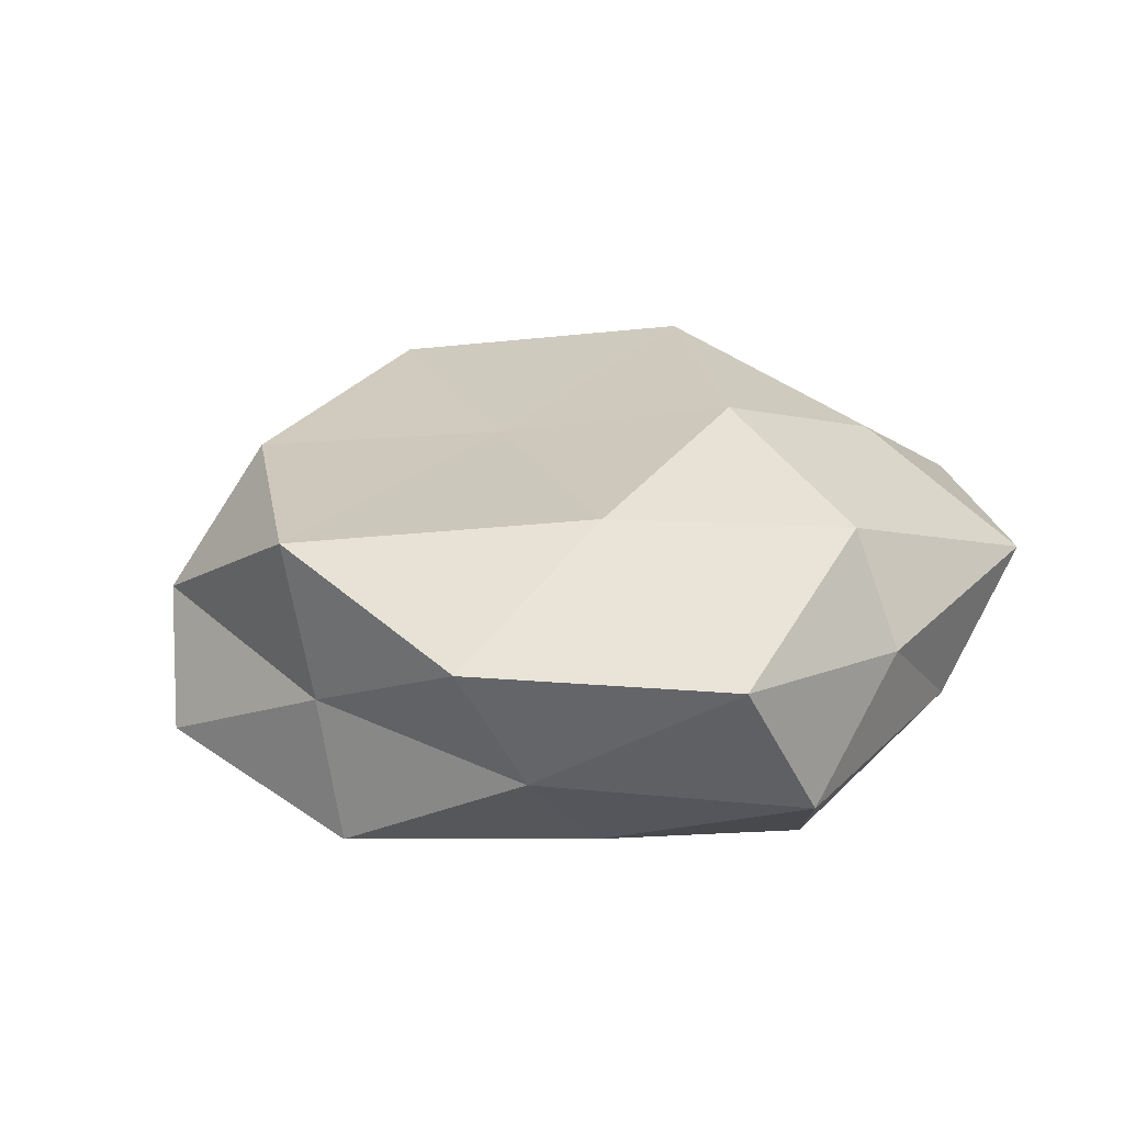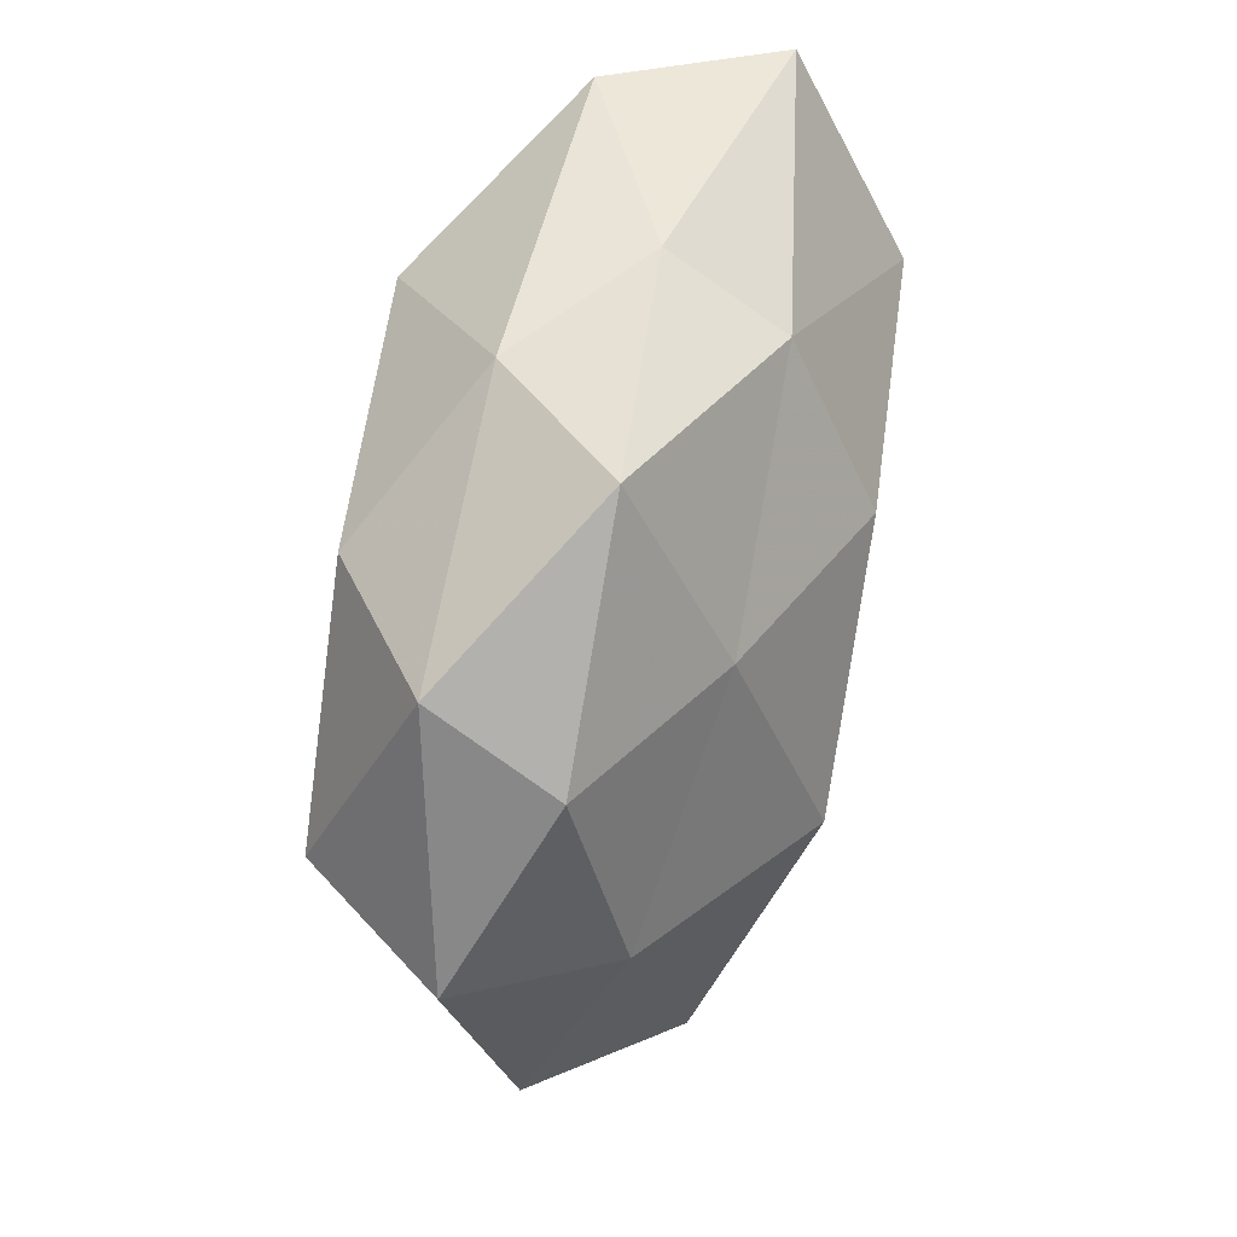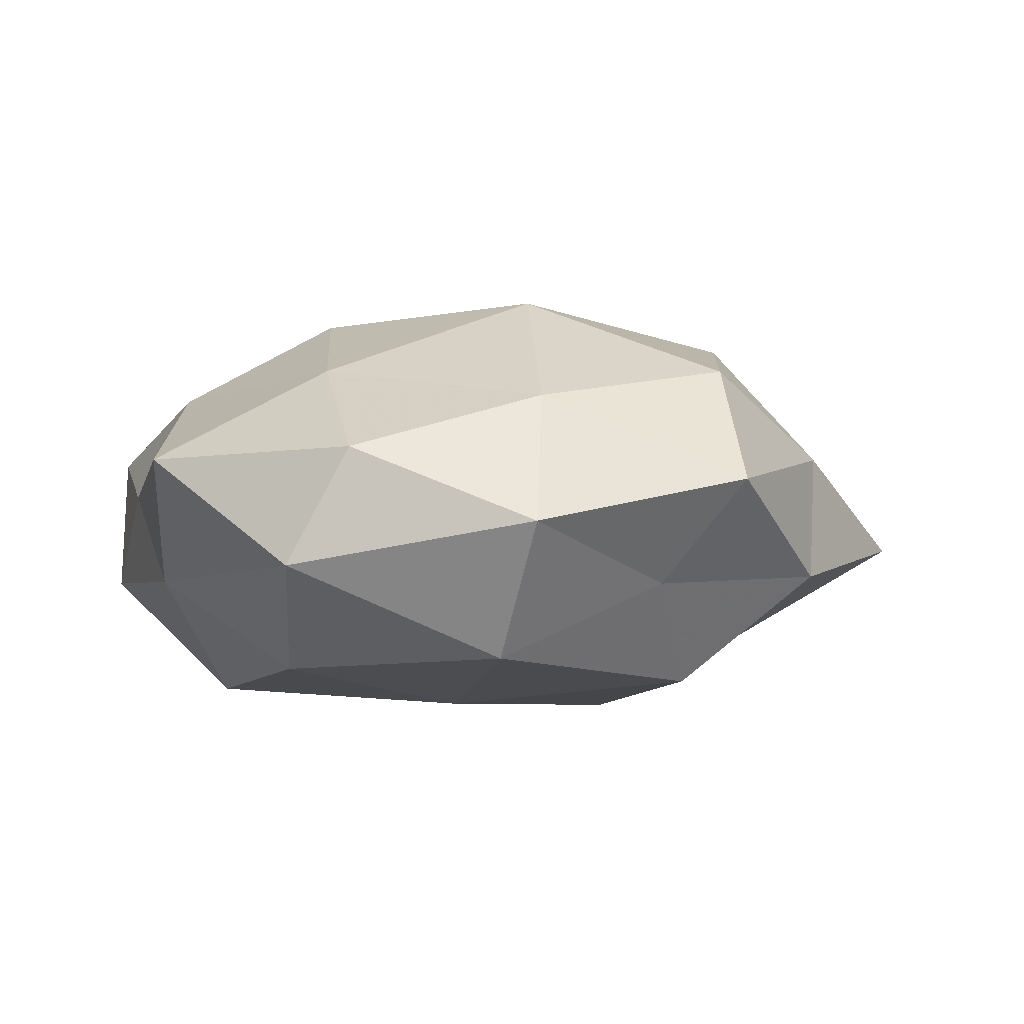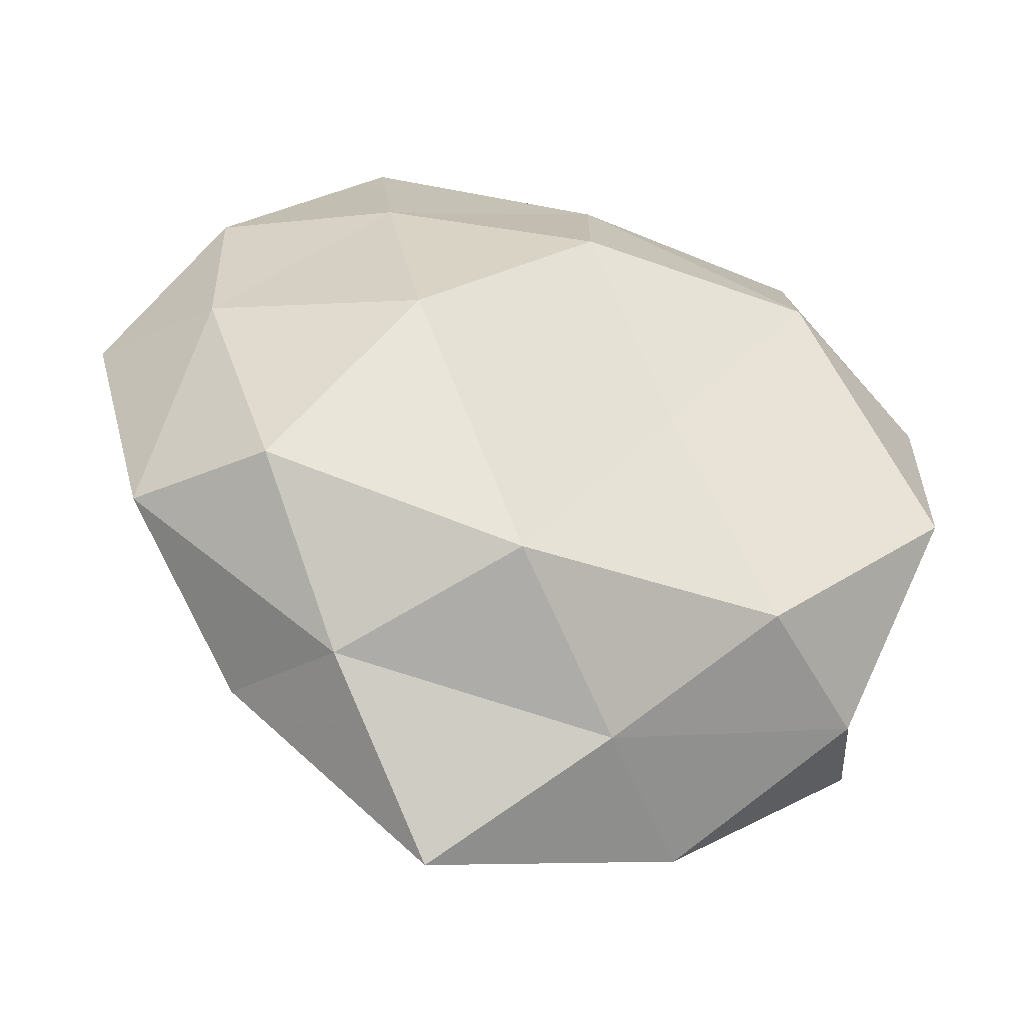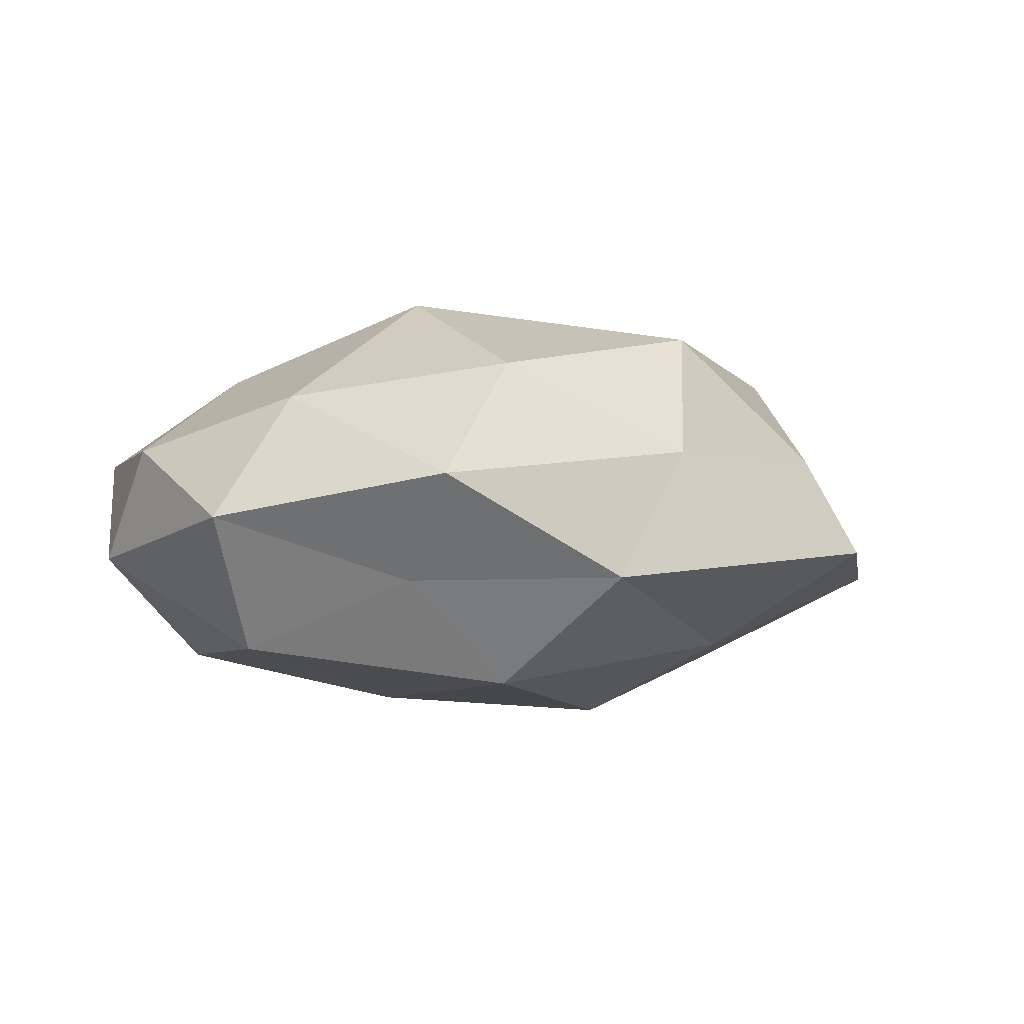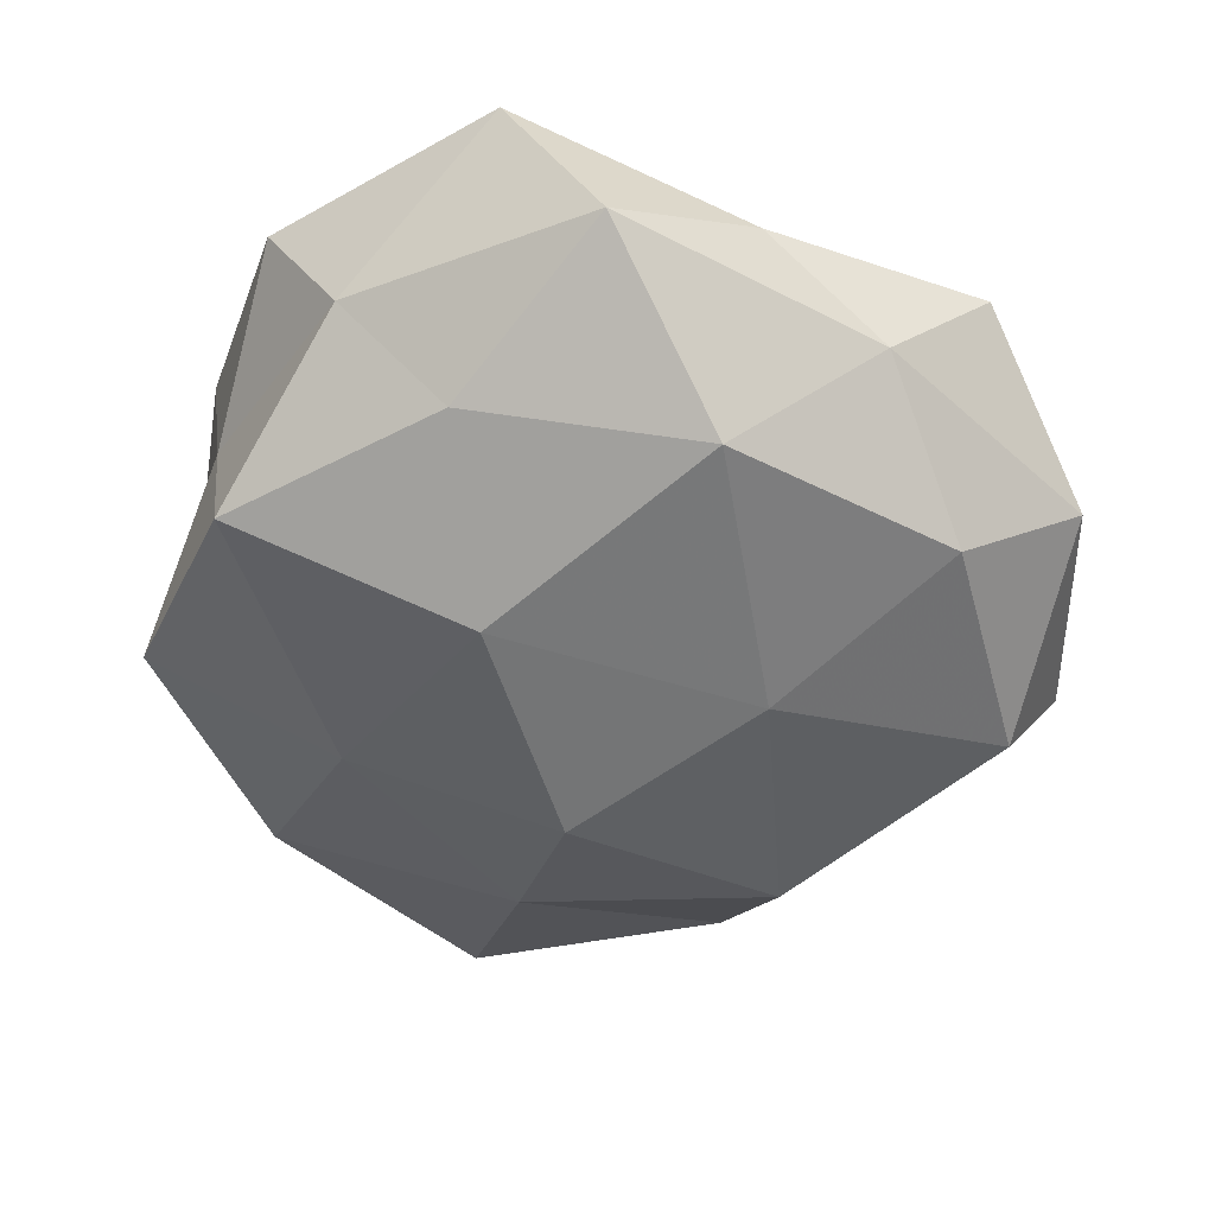
<metadata>
{"format":"obj","ext":"obj","renderer":"f3d","projection":"perspective","resolution":1024,"background":"white","views":[{"elev":20.1,"azim":123.6,"up":"+Z"},{"elev":55.9,"azim":-73.4,"up":"+Y"},{"elev":-0.2,"azim":-107.0,"up":"+Z"},{"elev":-44.3,"azim":-17.3,"up":"+Y"},{"elev":-0.8,"azim":-63.3,"up":"+Z"},{"elev":-54.6,"azim":152.6,"up":"+Z"}]}
</metadata>
<code>
v -0.04097 -0.01696 0.003906
v 0.01755 -0.03965 -0.007114
v 0.03906 -0.004696 -0.0005663
v 0.00415 0.02777 -0.01942
v 0.003474 0.03224 0.01304
v 0.01437 0.002201 -0.0216
v 0.02059 -0.02587 0.01563
v -0.02129 0.02566 -0.01557
v -0.008598 -0.04794 -0.003957
v 0.04287 0.01395 0.007465
v 0.02987 0.03571 0.006306
v -0.03677 0.00336 0.01217
v -0.005429 -0.03075 -0.01388
v 0.006624 -0.03703 0.006279
v -0.03563 -0.009803 -0.006697
v -0.01809 -0.001015 0.02311
v -0.01274 0.005637 -0.02032
v 0.02037 0.0377 -0.007847
v 0.009934 -0.003925 0.01801
v 0.04008 -0.007393 0.01451
v -0.03042 -0.01833 0.01531
v 0.03858 -0.002283 -0.0144
v 0.03764 -0.0237 -0.008623
v -0.02071 -0.0335 0.006387
v 0.004815 0.03774 0.002229
v 0.03652 0.01723 -0.004529
v -0.03403 0.02856 -0.00466
v 0.03268 -0.02772 0.003846
v -0.02789 -0.02986 -0.006334
v -0.002527 -0.01468 -0.02176
v -0.02612 -0.01572 -0.01741
v -0.006313 -0.02742 0.01923
v 0.0006037 0.01654 0.02156
v 0.0252 0.01759 -0.01446
v -0.04598 0.00672 -0.0003116
v -0.03584 0.02268 0.006931
v -0.03778 0.007913 -0.01385
v 0.01802 -0.02032 -0.01639
v -0.008241 0.03662 -0.006856
v 0.02585 0.01819 0.01766
v -0.01872 0.03926 0.005932
v -0.01972 0.02138 0.01527
f 13 2 9
f 14 9 2
f 6 17 4
f 4 17 8
f 3 10 20
f 19 7 20
f 21 12 1
f 21 16 12
f 22 3 23
f 24 9 14
f 21 1 24
f 11 25 5
f 18 25 11
f 26 10 3
f 26 11 10
f 18 11 26
f 26 3 22
f 14 2 28
f 7 14 28
f 3 20 28
f 28 20 7
f 28 2 23
f 23 3 28
f 9 29 13
f 1 15 29
f 1 29 24
f 24 29 9
f 6 30 17
f 29 31 13
f 29 15 31
f 13 31 30
f 17 30 31
f 32 14 7
f 32 7 19
f 32 19 16
f 21 32 16
f 24 14 32
f 21 24 32
f 16 19 33
f 34 6 4
f 34 4 18
f 34 22 6
f 34 18 26
f 34 26 22
f 12 35 1
f 1 35 15
f 12 36 35
f 35 36 27
f 8 17 37
f 37 27 8
f 37 31 15
f 17 31 37
f 15 35 37
f 35 27 37
f 38 2 13
f 22 38 6
f 38 23 2
f 22 23 38
f 6 38 30
f 30 38 13
f 4 8 39
f 4 39 18
f 18 39 25
f 39 8 27
f 11 5 40
f 10 11 40
f 40 20 10
f 19 20 40
f 40 5 33
f 33 19 40
f 41 5 25
f 41 27 36
f 25 39 41
f 39 27 41
f 16 42 12
f 42 33 5
f 16 33 42
f 12 42 36
f 42 5 41
f 36 42 41

</code>
